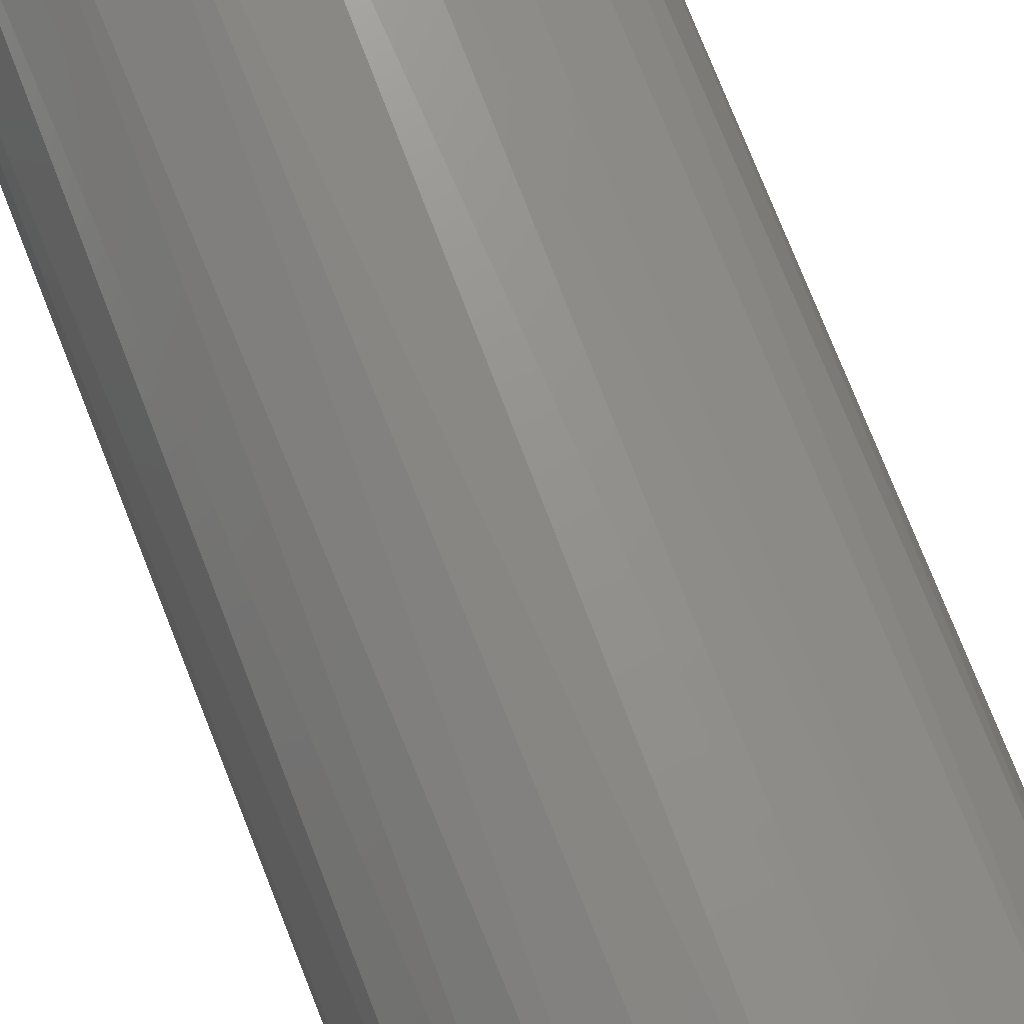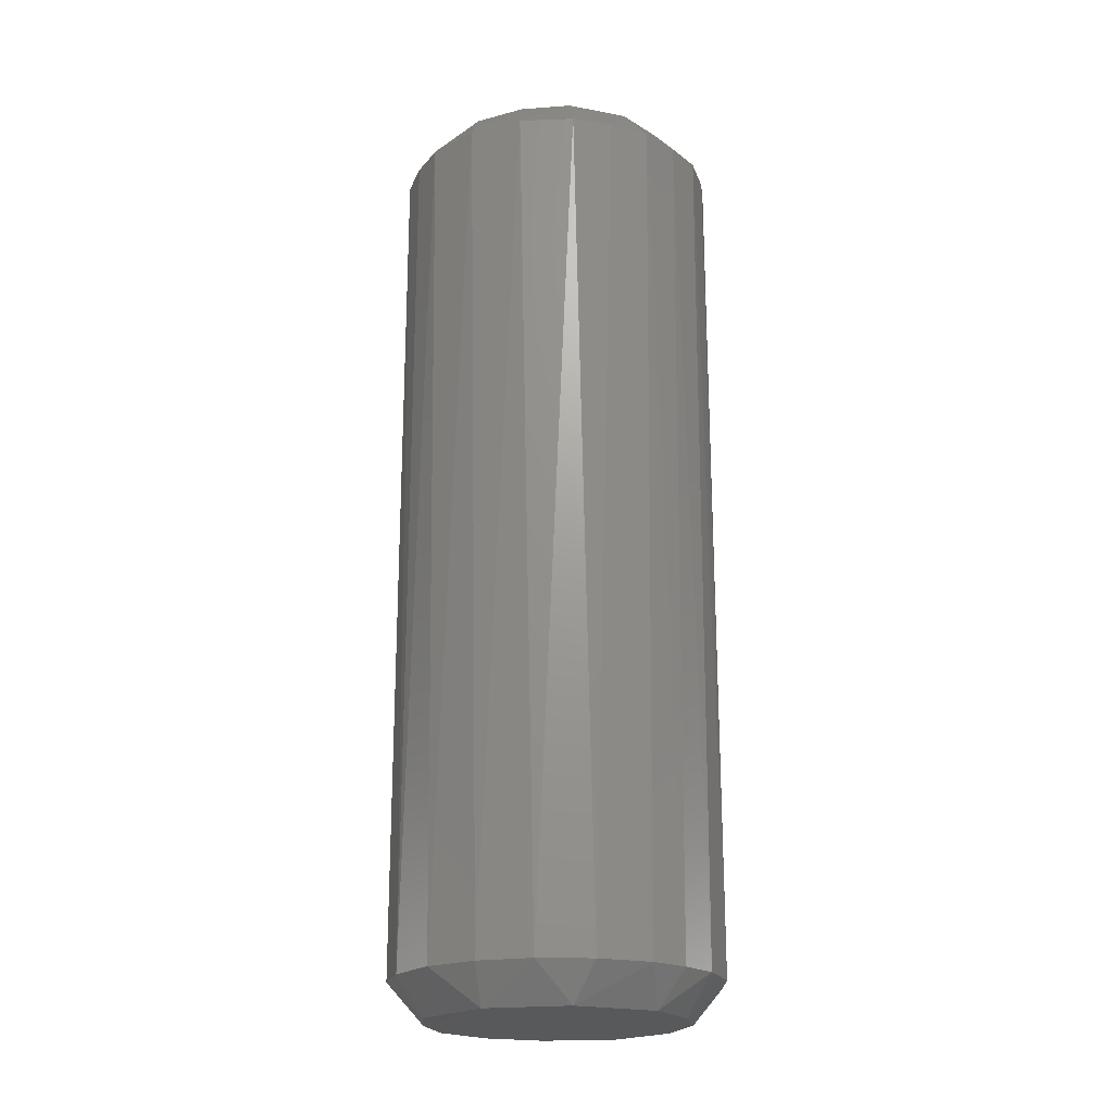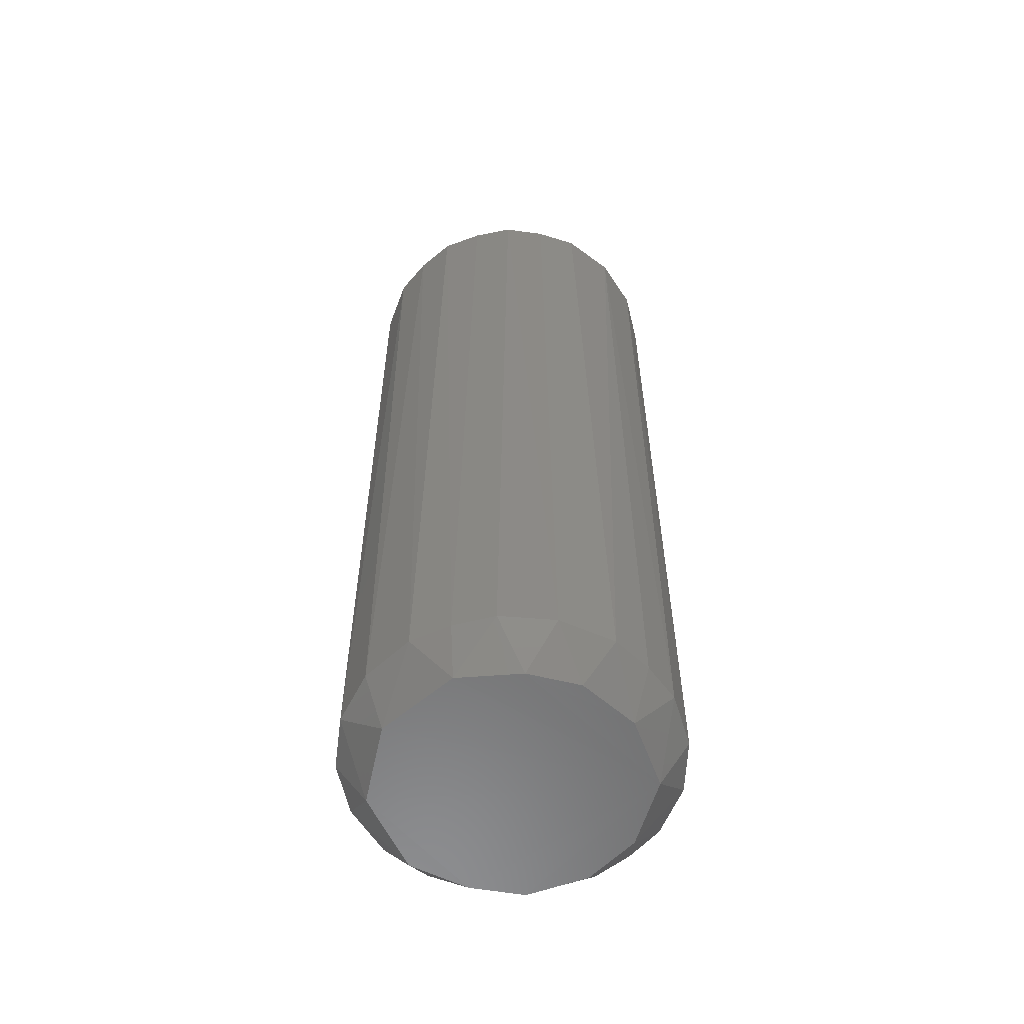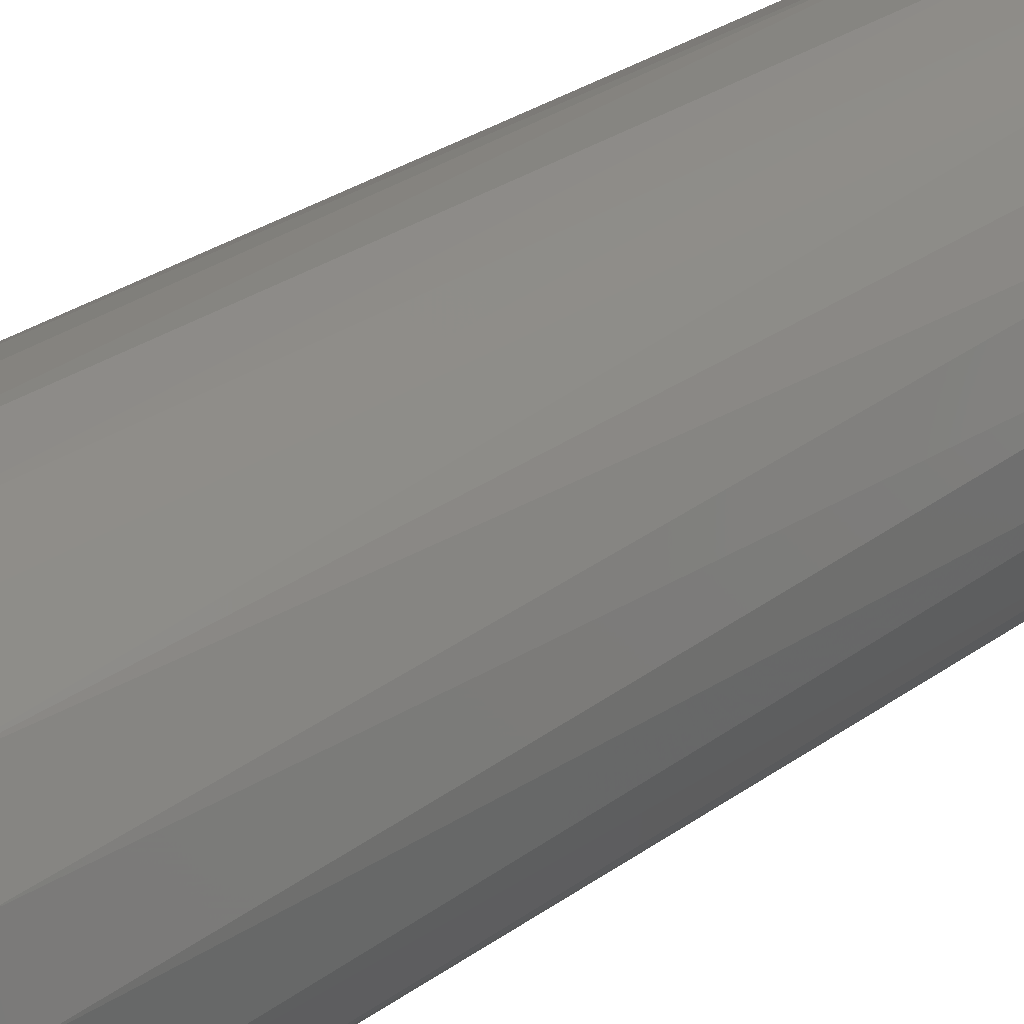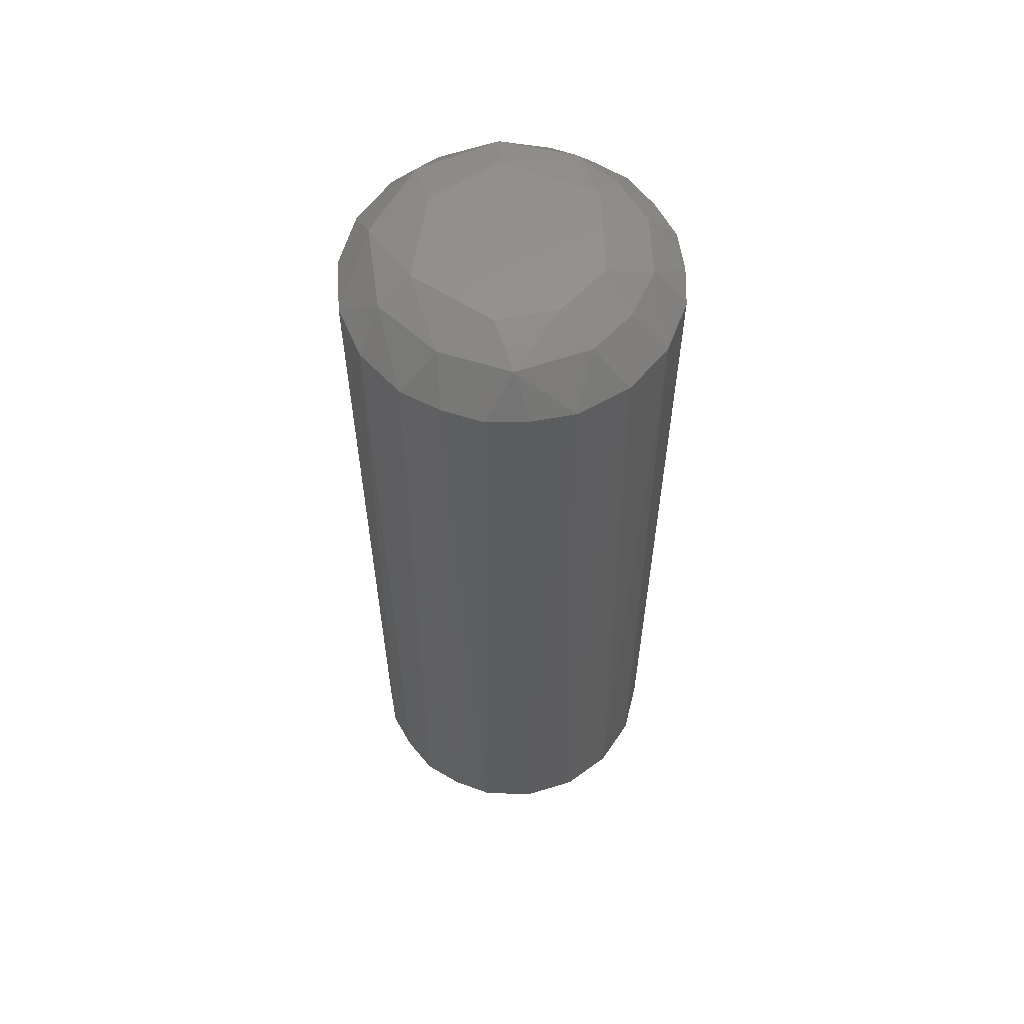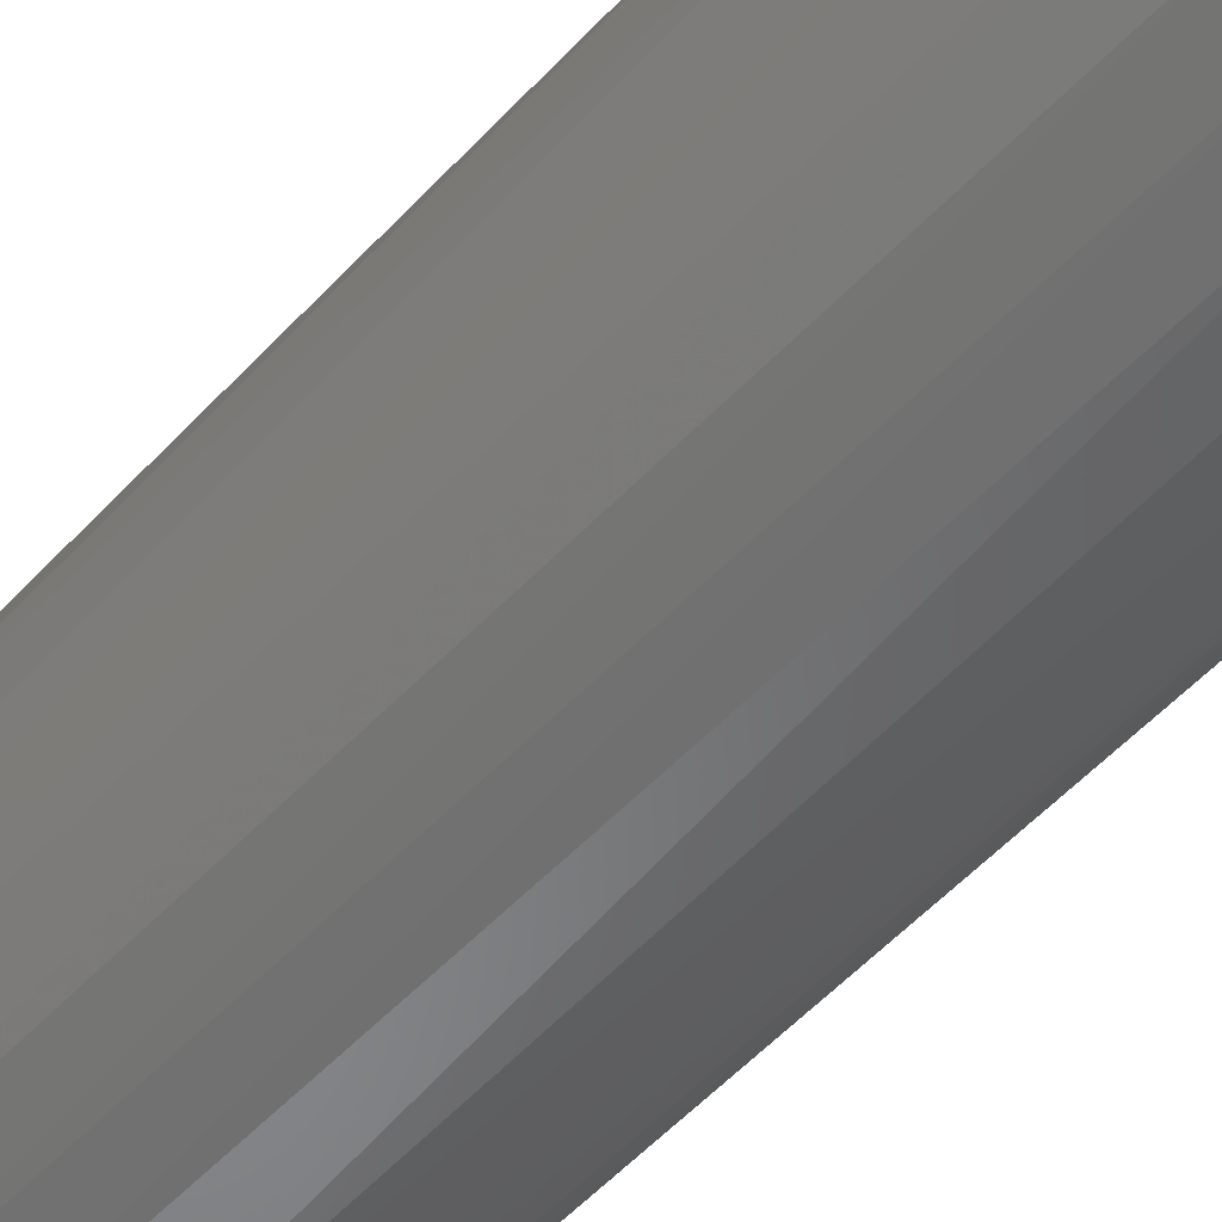
<metadata>
{"format":"stl","ext":"stl","renderer":"f3d","projection":"perspective","resolution":1024,"background":"white","views":[{"elev":74.2,"azim":158.6,"up":"+Y"},{"elev":-20.5,"azim":-68.5,"up":"+Z"},{"elev":-58.4,"azim":-2.7,"up":"+Z"},{"elev":29.3,"azim":-136.6,"up":"+Y"},{"elev":59.1,"azim":-141.7,"up":"+Z"},{"elev":-55.0,"azim":-41.8,"up":"+Y"}]}
</metadata>
<code>
# stl→obj: 73 verts, 142 faces
v -0.02251 0.02781 0.25
v -0.0302 0.0308 0.24
v -0.03739 0.02244 0.24
v 0.03559 -0.002874 -2.38e-05
v 0.02789 -0.02096 -1.598e-05
v 0.001383 -0.03431 -1.487e-06
v -0.005668 -0.04324 0.01
v -0.003461 -0.04342 0.2402
v -0.0139 -0.04083 0.24
v 0.02472 -0.02582 0.25
v 0.03527 -0.005731 0.25
v 0.01786 -0.01787 0.2541
v 0.04331 -0.005044 0.24
v 0.04252 0.009674 0.24
v -0.007666 -0.0252 0.2542
v -0.0217 0.008988 0.254
v -0.02319 -0.007032 0.254
v 0.01248 0.02333 0.2542
v 0.03092 0.01614 -8.868e-06
v 0.043 0.007241 0.01
v -0.03522 0.005726 -4.976e-05
v -0.03158 -0.01658 -5.796e-05
v -0.04223 -0.01086 0.01
v -0.0362 -0.02431 0.01
v -0.03871 -0.02008 0.24
v 0.04296 -0.007498 0.01
v 0.008789 -0.04276 0.009974
v 0.03916 -0.01919 0.24
v 0.02275 -0.0372 0.01
v 0.03105 -0.02994 0.01
v 0.03053 -0.03113 0.24
v 0.01843 -0.03952 0.24
v 0.03801 -0.02138 0.01
v -0.03311 0.01105 0.25
v -0.024 -0.03641 0.24
v -0.02018 -0.02859 0.25
v -0.02603 -0.03498 0.01
v -0.03205 -0.02887 0.24
v 0.01469 0.03288 0.25
v 0.03164 0.0166 0.25
v 0.027 0.03424 0.24
v 0.01496 -0.03152 -1.654e-05
v -0.0153 -0.03225 -3.798e-05
v 0.01406 0.04128 0.24
v 0.02297 0.03706 0.01
v 0.01275 0.04121 0.01
v 0.03687 0.02329 0.24
v 0.03123 0.02975 0.01
v -0.01976 0.03881 0.01
v -0.009087 0.04218 0.01
v -0.009359 0.033 -6.302e-07
v -0.03124 0.03049 0.009949
v -0.0217 0.03782 0.24
v -0.04344 0.003828 0.01
v -0.03968 0.01808 0.01
v 0.007656 -0.04246 0.24
v 0.006953 -0.0342 0.25
v -0.006868 -0.03364 0.25
v 0.005088 0.03476 -1.196e-05
v 0.02042 0.02828 -8.13e-06
v -0.0162 -0.03998 0.01
v 0.02408 0.002378 0.254
v -0.004639 0.03447 0.25
v -0.02446 0.02615 -8.276e-05
v -0.01141 0.02134 0.254
v 0.001995 0.04356 0.01
v -0.0004988 0.0436 0.24
v -0.03093 -0.01612 0.25
v -0.04319 -0.006033 0.24
v -0.04273 0.008699 0.24
v -0.03422 -0.002763 0.25
v 0.03813 0.02115 0.01
v -0.01135 0.04162 0.24
f 1 2 3
f 4 5 6
f 7 8 9
f 10 11 12
f 11 13 14
f 15 16 17
f 18 15 12
f 4 19 20
f 21 22 23
f 24 25 23
f 4 20 26
f 27 8 7
f 26 13 28
f 29 5 30
f 29 31 32
f 33 28 31
f 1 3 34
f 4 26 33
f 35 9 36
f 24 37 38
f 29 30 31
f 39 40 41
f 29 42 5
f 27 6 42
f 43 6 7
f 4 33 5
f 27 7 6
f 44 45 46
f 41 47 48
f 49 50 51
f 52 53 49
f 21 54 55
f 37 35 38
f 8 56 57
f 27 32 56
f 8 57 58
f 4 59 60
f 5 42 6
f 7 9 61
f 26 20 13
f 21 51 4
f 11 62 12
f 52 55 3
f 39 63 18
f 20 14 13
f 45 48 60
f 64 52 49
f 52 3 2
f 1 65 63
f 1 53 2
f 44 66 67
f 36 9 58
f 8 58 9
f 43 61 37
f 27 56 8
f 39 67 63
f 15 68 36
f 15 58 57
f 27 42 29
f 15 57 12
f 34 17 16
f 39 18 40
f 32 57 56
f 66 59 50
f 66 46 59
f 15 17 68
f 40 14 47
f 1 34 16
f 25 68 69
f 22 37 24
f 70 71 34
f 64 55 52
f 24 38 25
f 35 36 38
f 43 37 22
f 27 29 32
f 4 60 19
f 44 41 45
f 40 11 14
f 72 47 14
f 40 47 41
f 18 62 40
f 15 36 58
f 49 73 50
f 67 73 63
f 45 60 46
f 33 31 30
f 33 26 28
f 10 31 28
f 3 70 34
f 64 21 55
f 41 48 45
f 52 2 53
f 55 70 3
f 67 66 50
f 1 63 73
f 25 38 68
f 21 23 54
f 64 51 21
f 69 71 70
f 21 4 22
f 18 63 65
f 4 43 22
f 35 61 9
f 18 65 16
f 4 6 43
f 39 41 44
f 10 12 57
f 36 68 38
f 18 12 62
f 10 28 11
f 1 73 53
f 18 16 15
f 59 46 60
f 72 14 20
f 19 60 48
f 53 73 49
f 1 16 65
f 22 24 23
f 25 69 23
f 68 17 71
f 43 7 61
f 39 44 67
f 40 62 11
f 11 28 13
f 44 46 66
f 37 61 35
f 10 32 31
f 72 19 48
f 54 23 69
f 54 69 70
f 67 50 73
f 69 68 71
f 55 54 70
f 34 71 17
f 4 51 59
f 59 51 50
f 33 30 5
f 72 20 19
f 10 57 32
f 64 49 51
f 72 48 47

</code>
